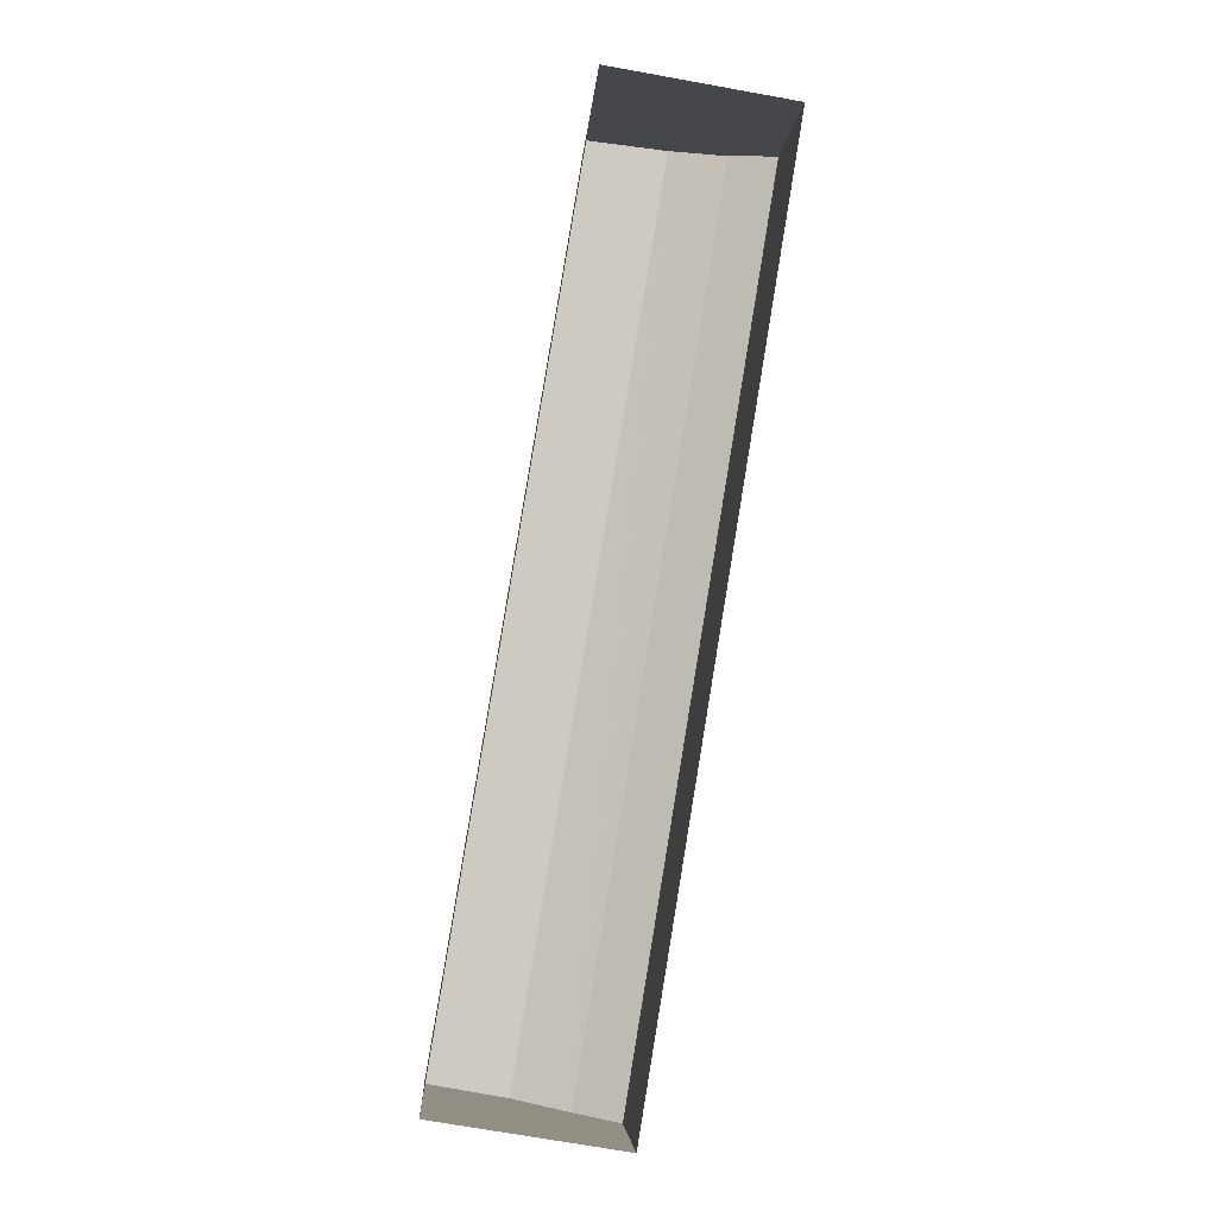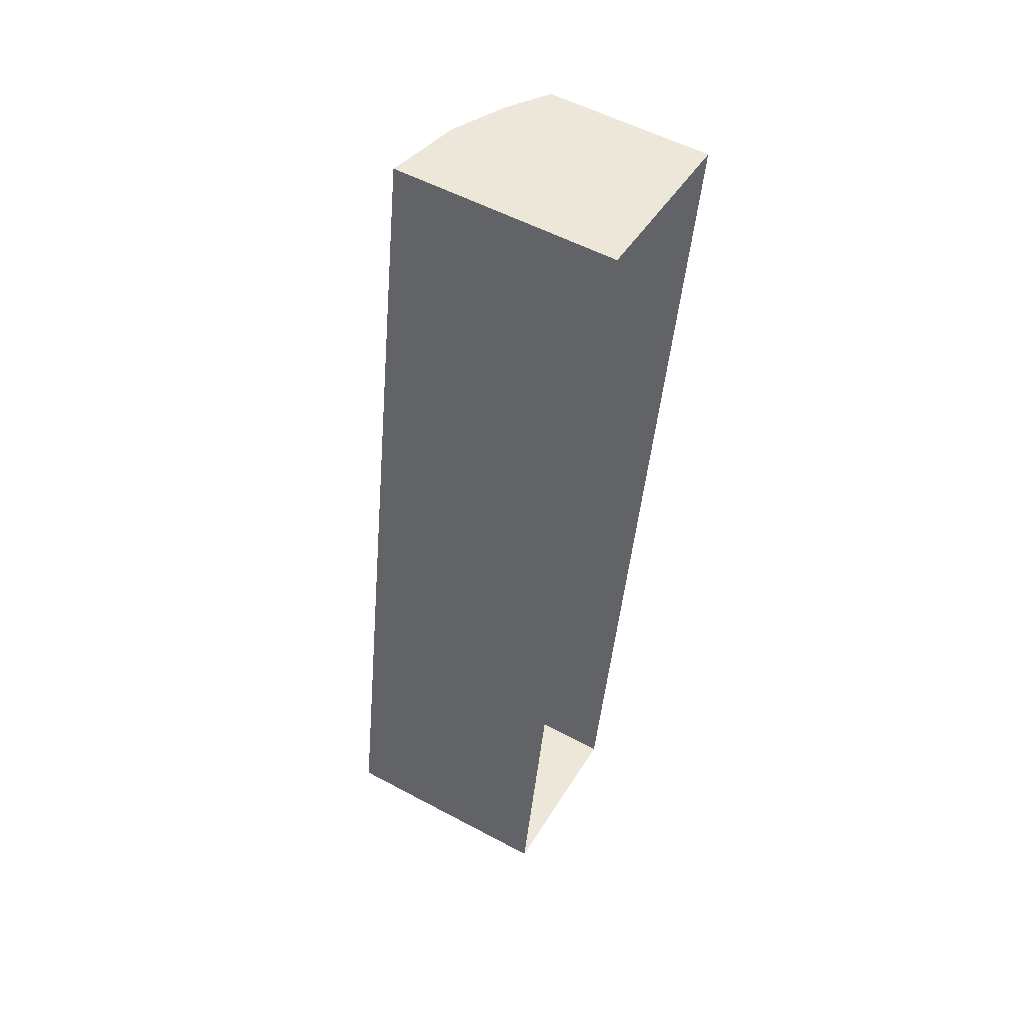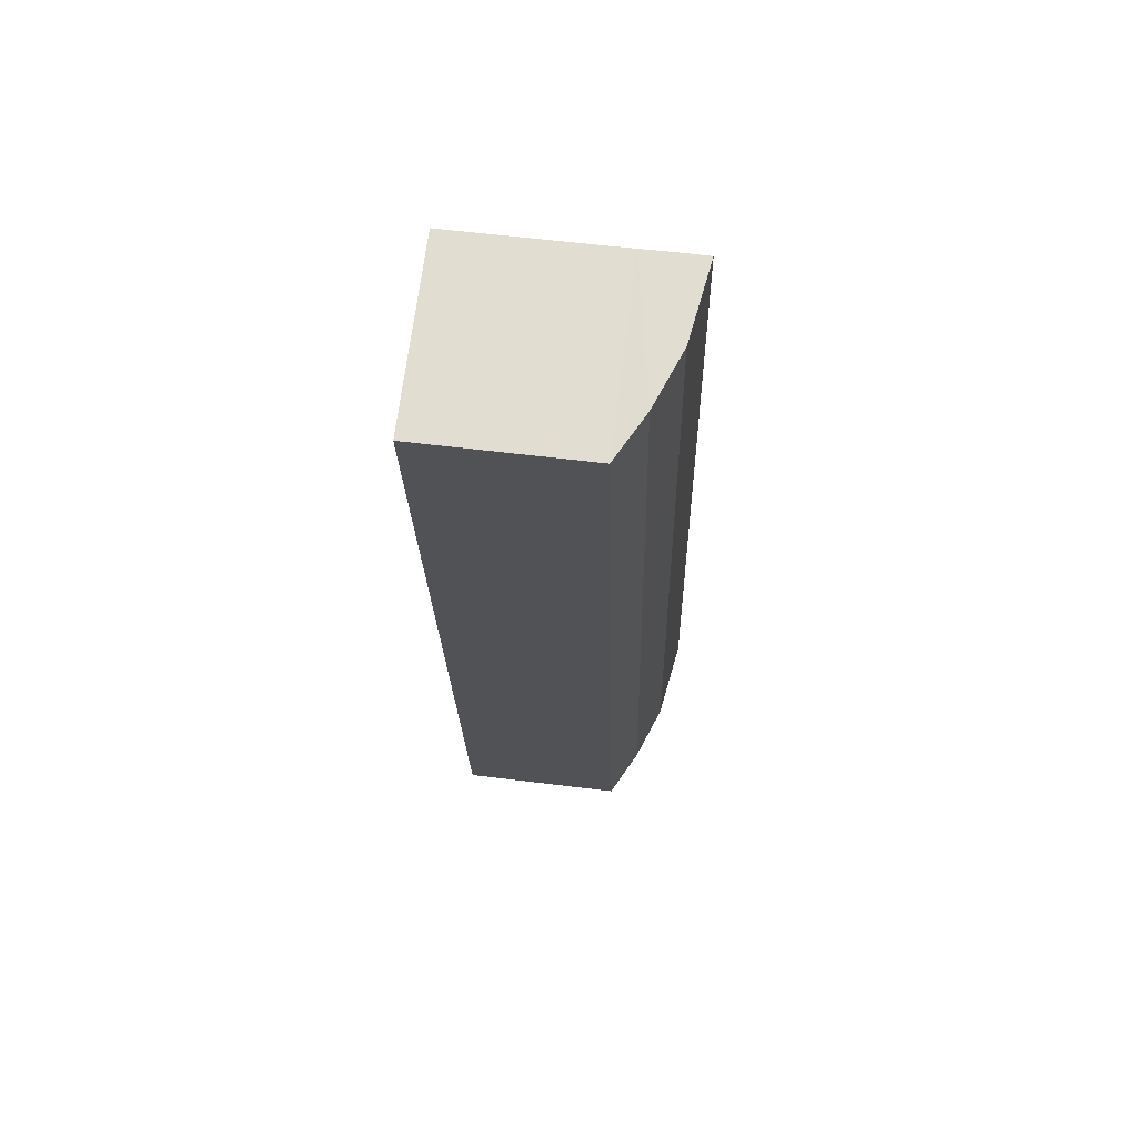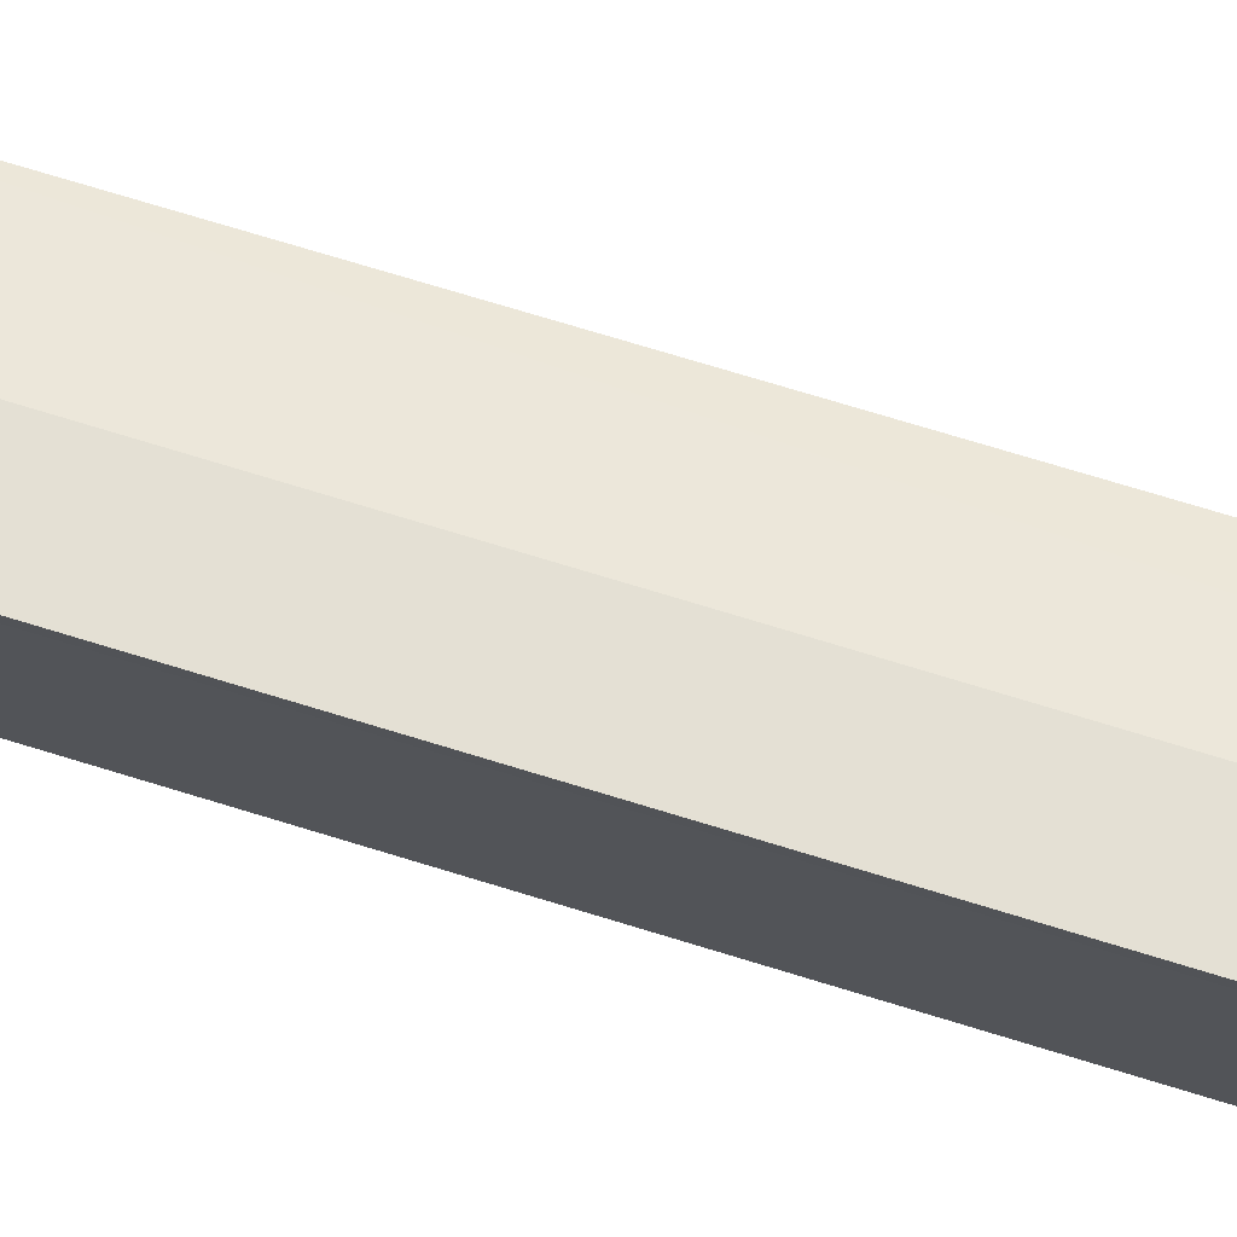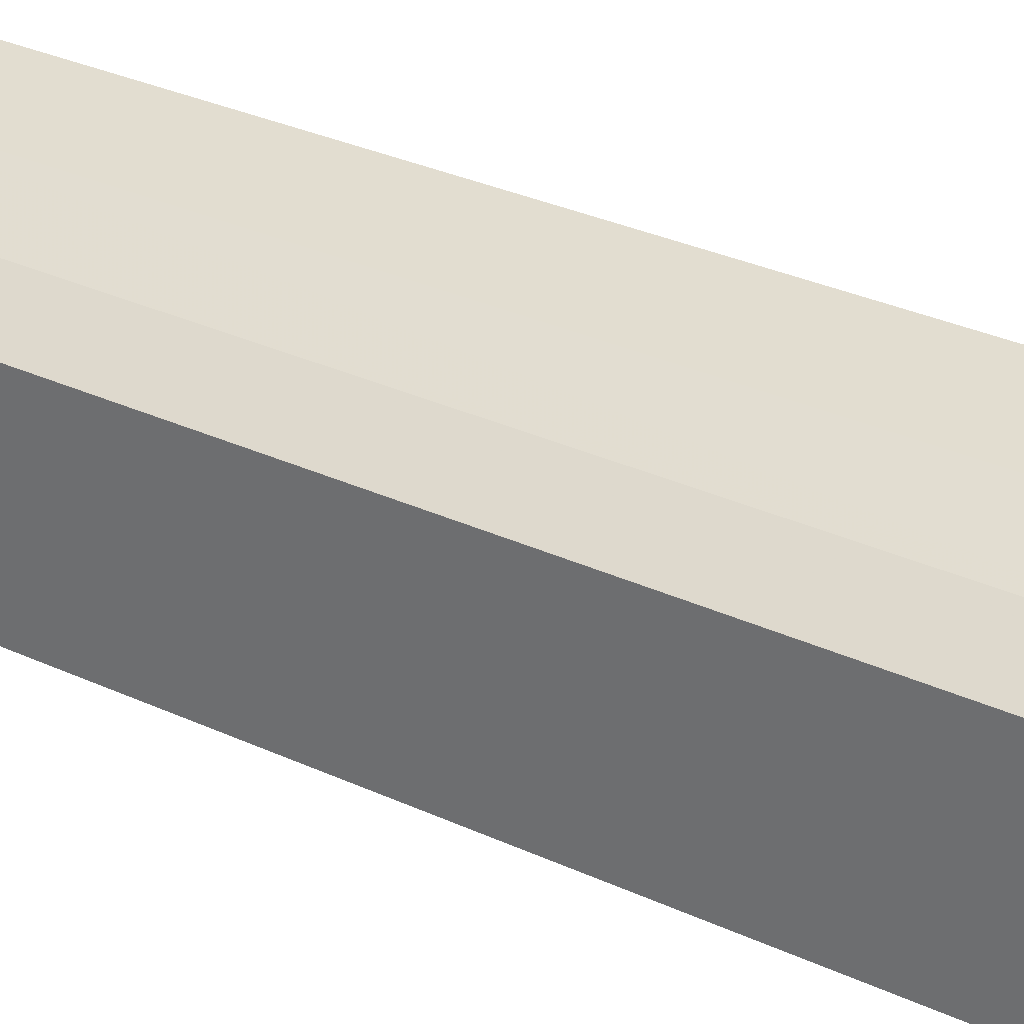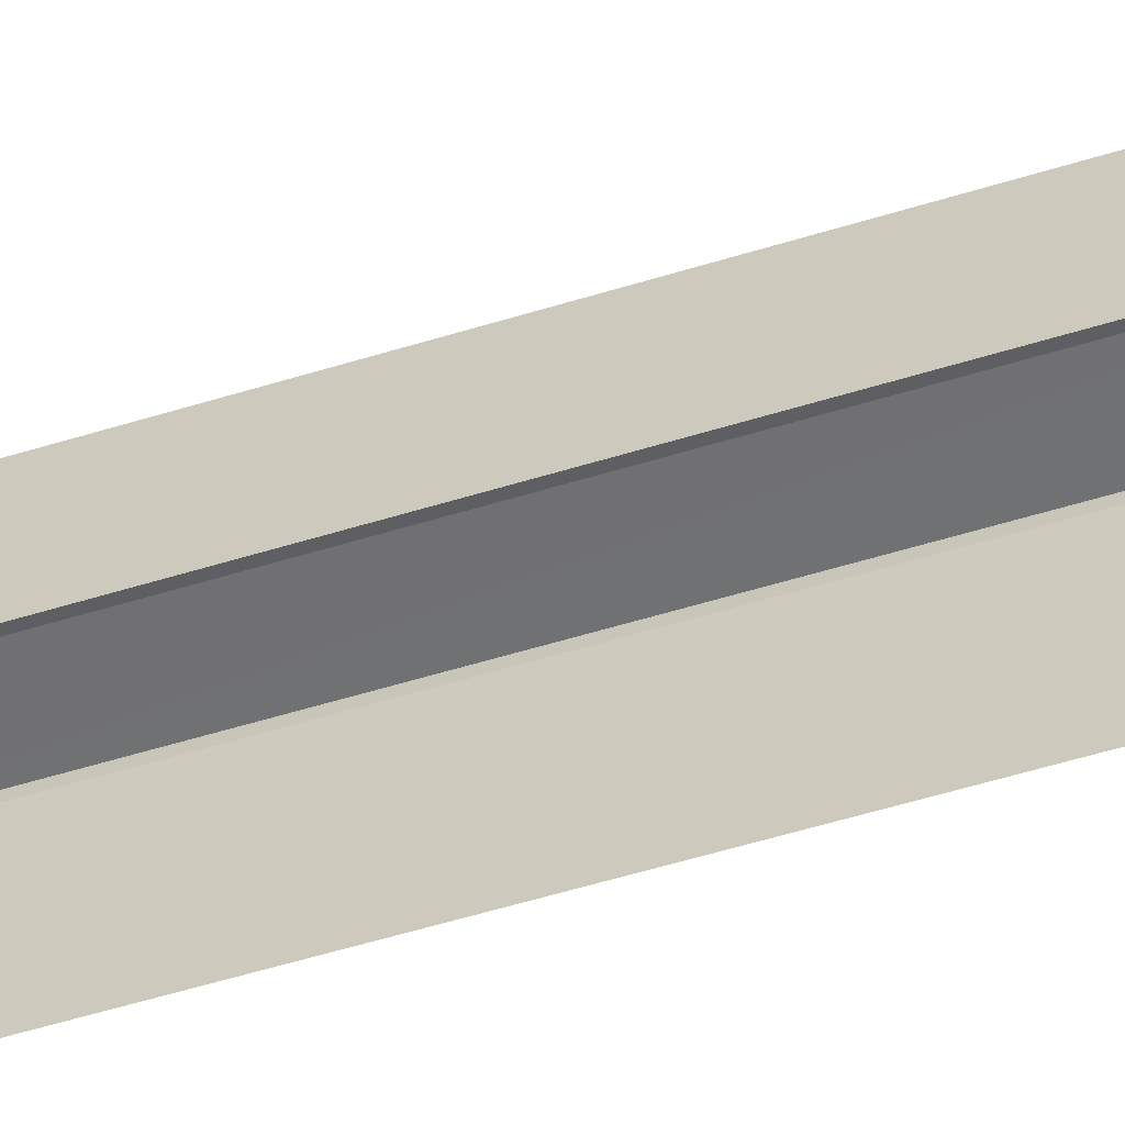
<metadata>
{"format":"obj","ext":"obj","renderer":"f3d","projection":"perspective","resolution":1024,"background":"white","views":[{"elev":-4.8,"azim":176.2,"up":"+Y"},{"elev":54.9,"azim":119.5,"up":"+Y"},{"elev":59.1,"azim":-82.8,"up":"+Y"},{"elev":75.1,"azim":116.3,"up":"+Z"},{"elev":30.5,"azim":-46.6,"up":"+Z"},{"elev":-63.2,"azim":-63.9,"up":"+Z"}]}
</metadata>
<code>
v -8.858e+04 -9.953e+04 5.171
v -8.858e+04 -9.952e+04 5.171
v -8.858e+04 -9.953e+04 5.171
v -8.858e+04 -9.952e+04 5.171
v -8.858e+04 -9.953e+04 7.579
v -8.858e+04 -9.952e+04 7.578
v -8.858e+04 -9.953e+04 7.444
v -8.858e+04 -9.952e+04 7.443
v -8.858e+04 -9.952e+04 7.206
v -8.858e+04 -9.953e+04 7.206
v -8.858e+04 -9.953e+04 7.444
v -8.858e+04 -9.952e+04 6.938
v -8.858e+04 -9.952e+04 6.938
v -8.858e+04 -9.952e+04 7.206
v -8.858e+04 -9.953e+04 6.939
v -8.858e+04 -9.953e+04 6.939
v -8.858e+04 -9.952e+04 7.443
v -8.858e+04 -9.953e+04 7.206
f 1 2 3
f 1 4 2
f 5 6 7
f 8 9 10
f 5 7 11
f 12 13 9
f 14 12 9
f 14 15 12
f 9 13 16
f 6 17 8
f 18 7 10
f 18 11 7
f 11 18 17
f 17 18 14
f 15 10 16
f 15 18 10
f 10 9 16
f 18 15 14
f 5 11 6
f 14 9 8
f 17 14 8
f 6 11 17
f 7 8 10
f 6 8 7
f 12 3 2
f 12 15 3
f 12 2 4
f 13 12 4
f 15 1 3
f 15 16 1
f 13 4 1
f 16 13 1

</code>
